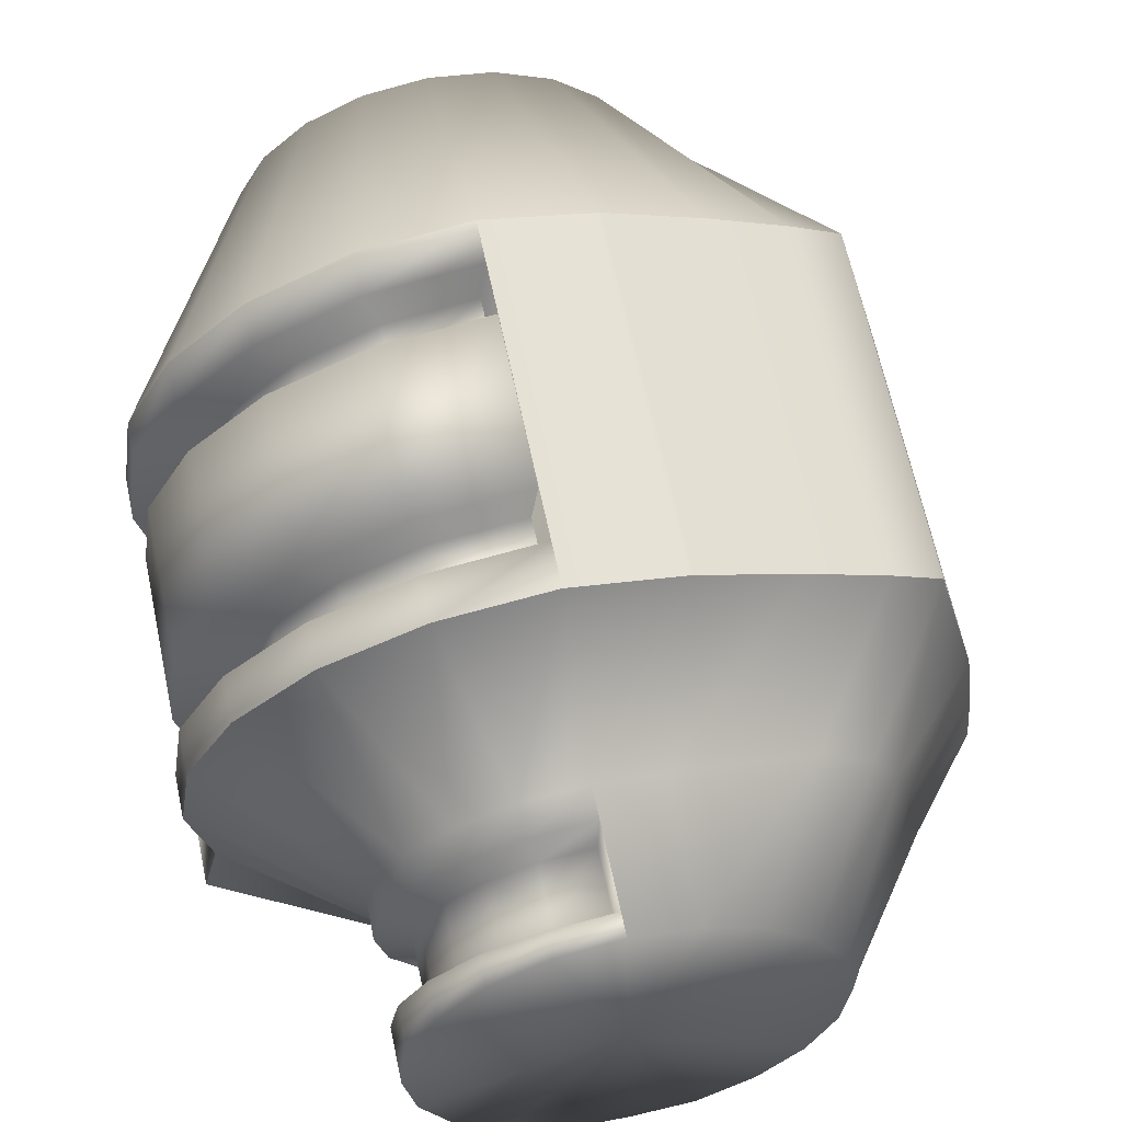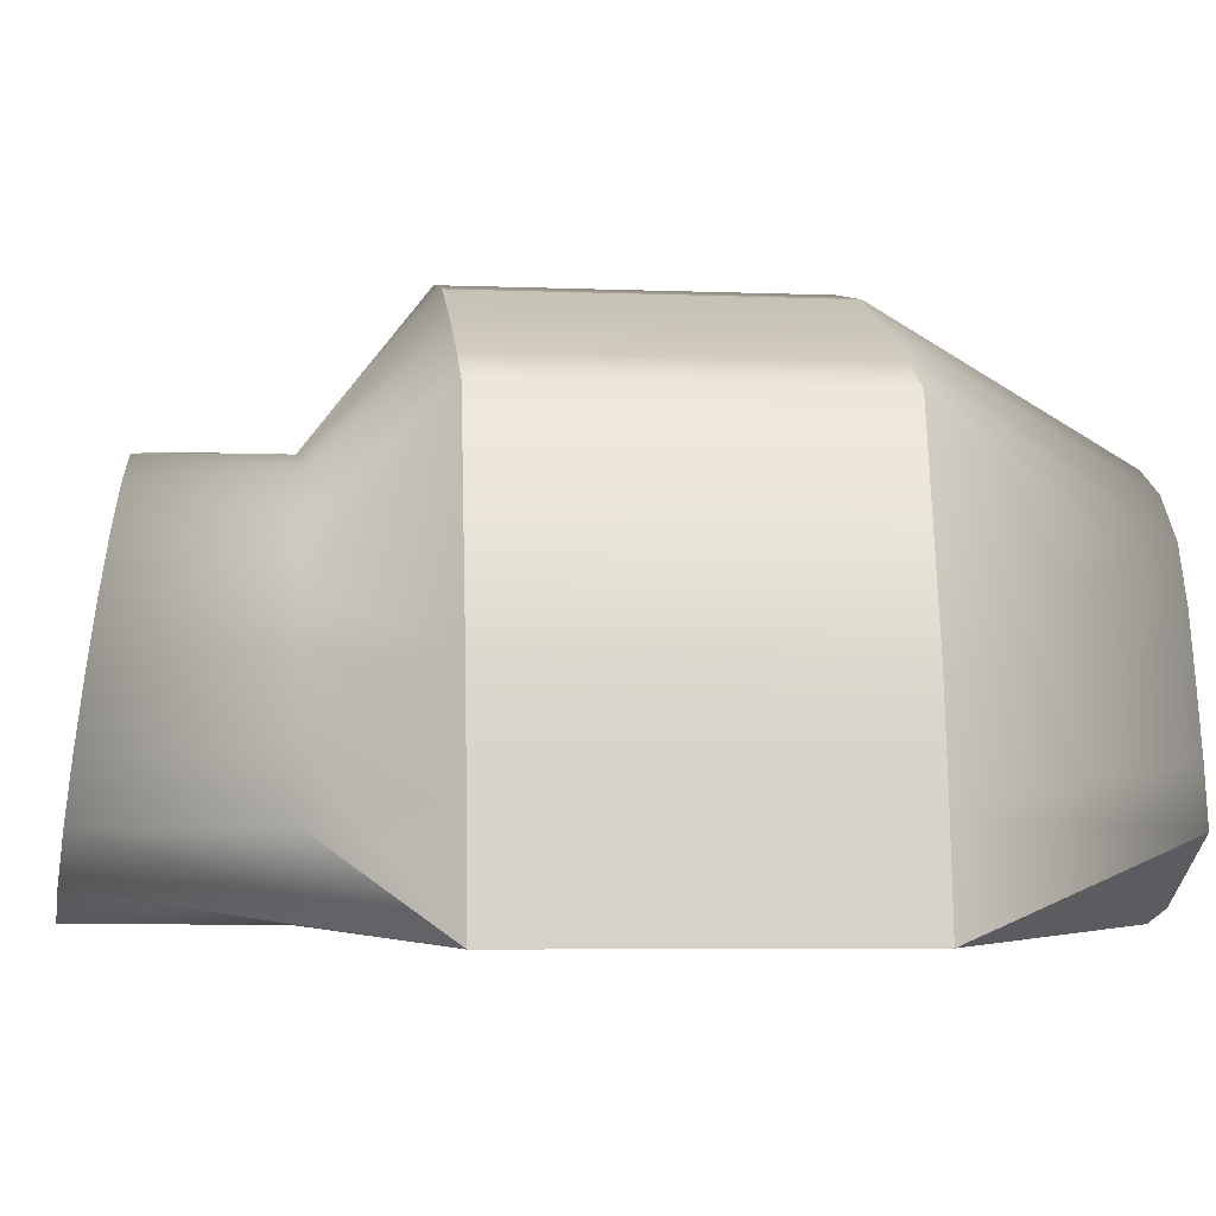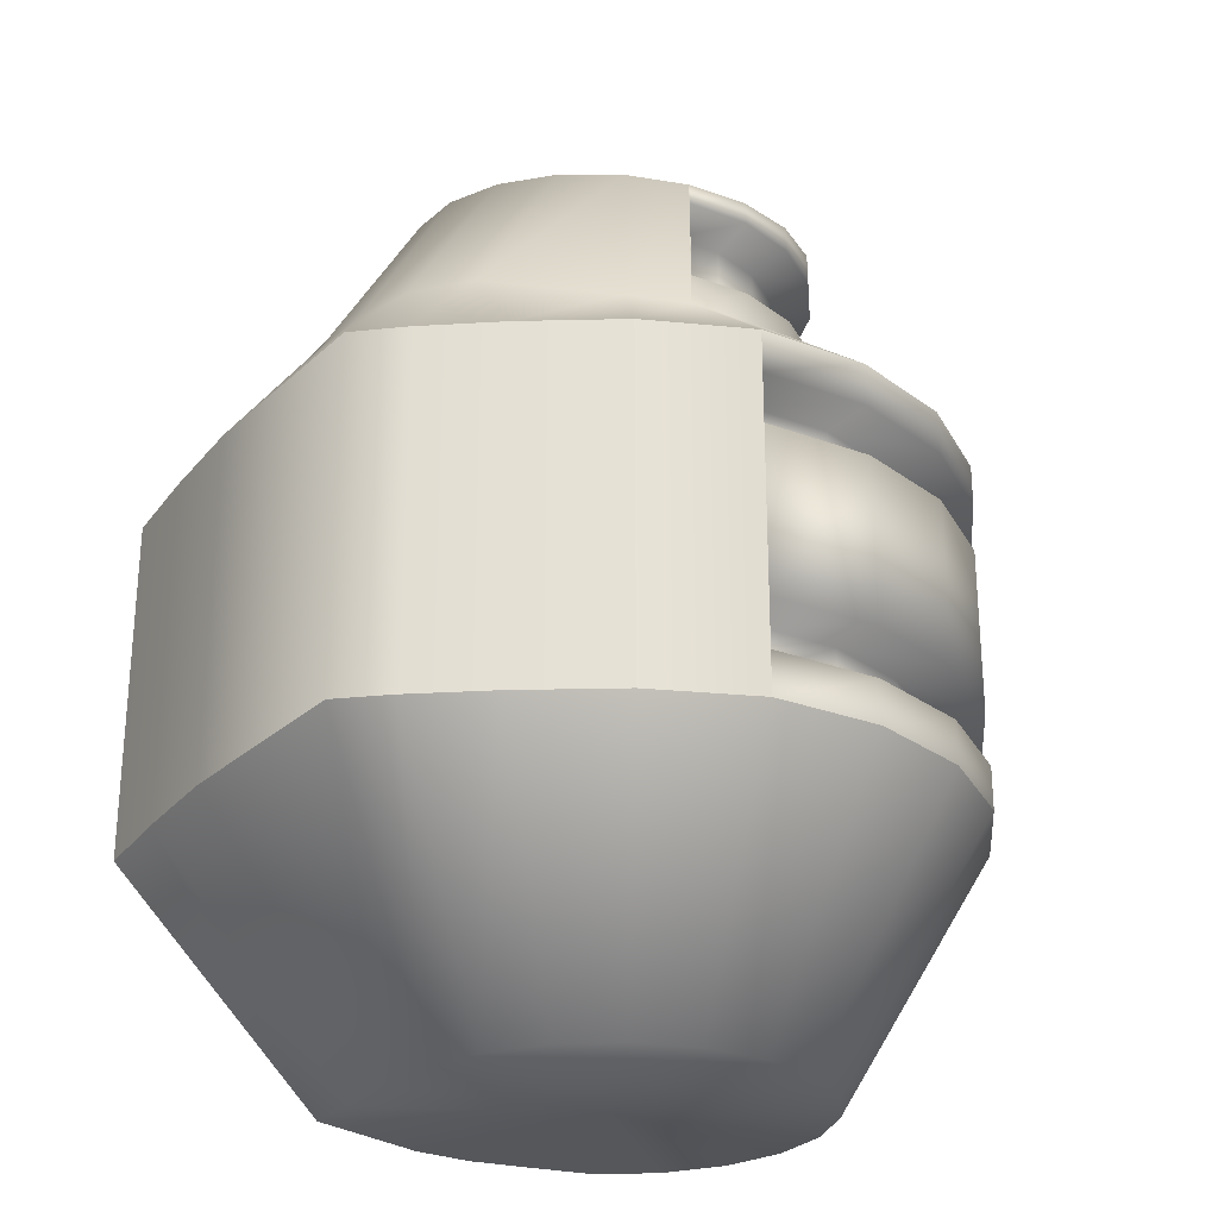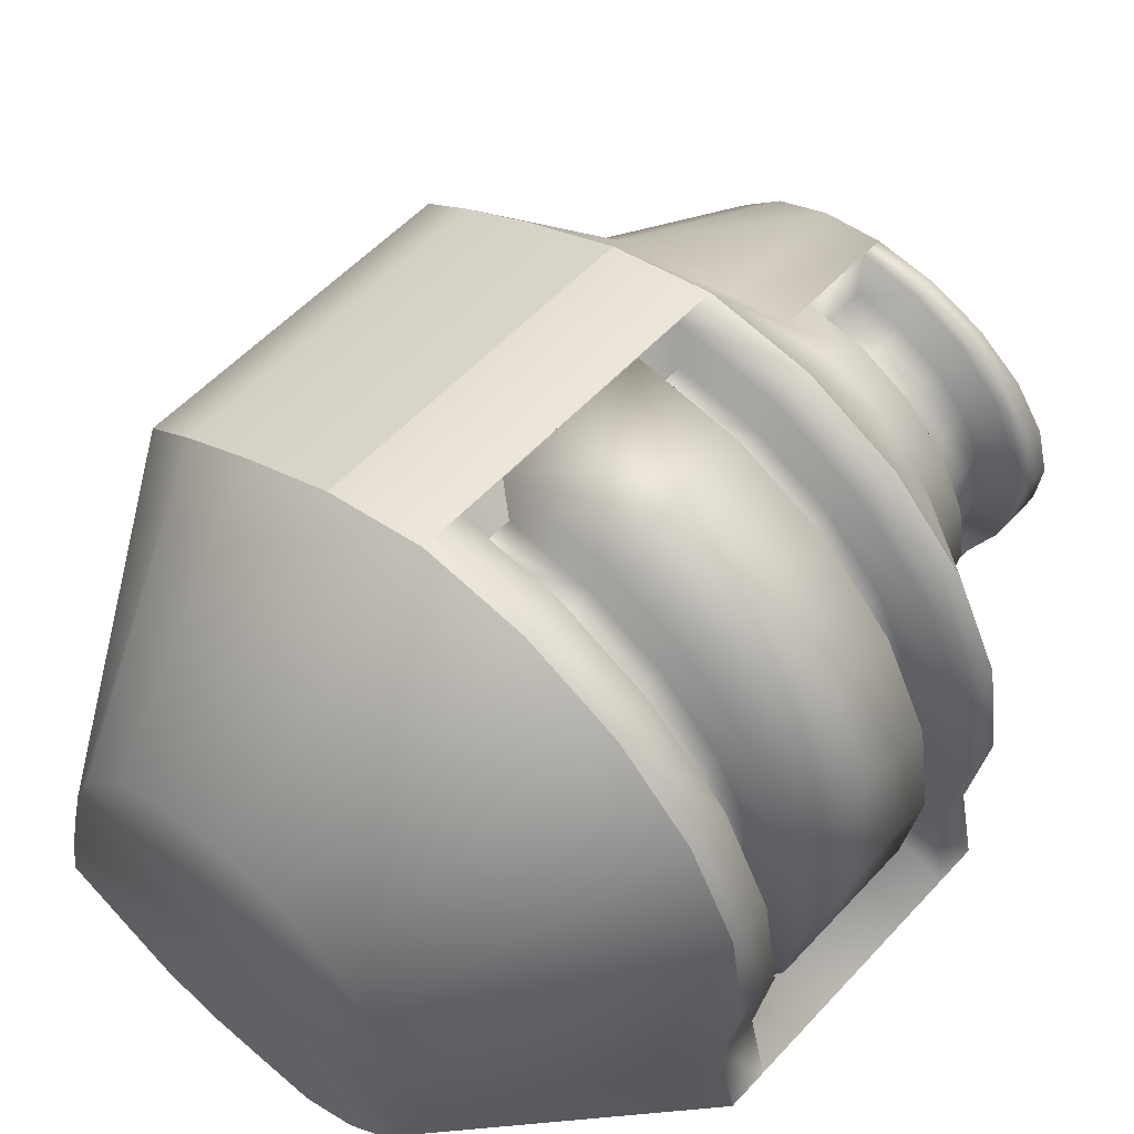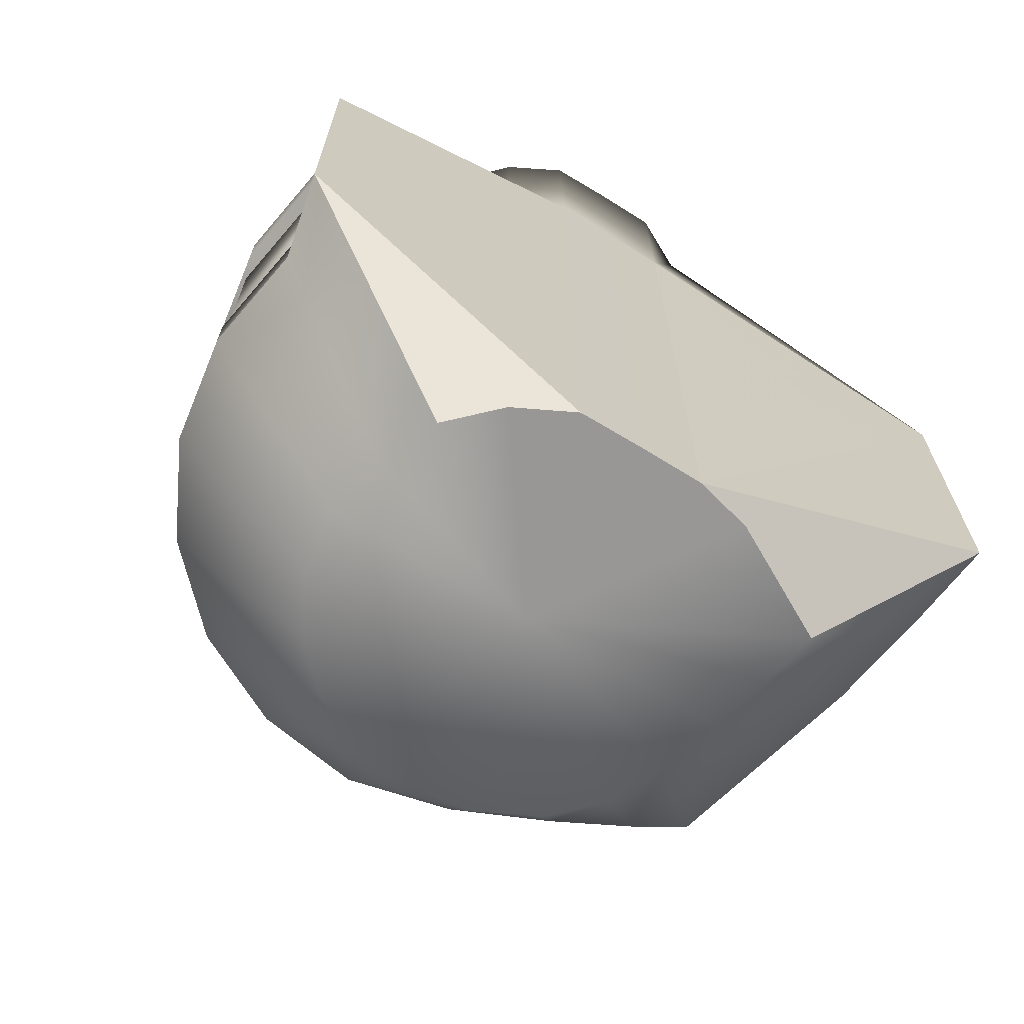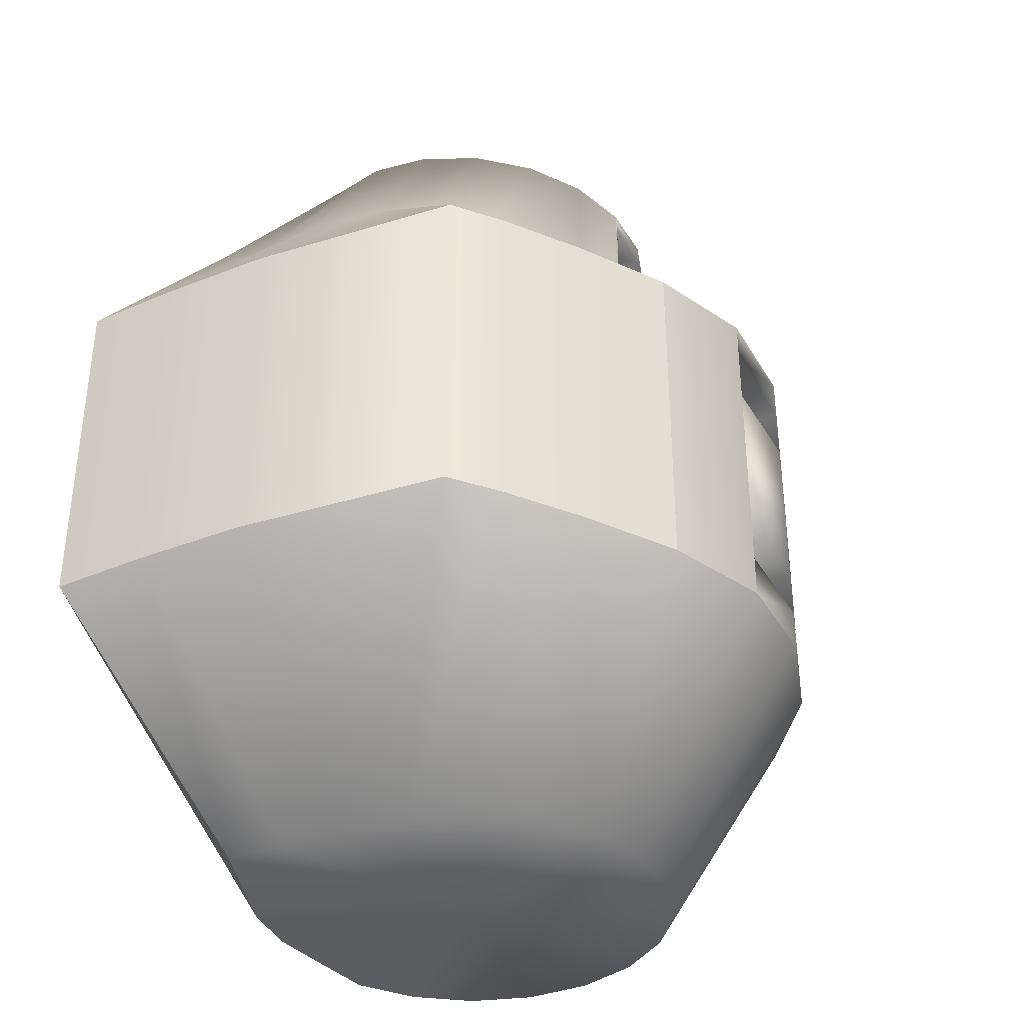
<metadata>
{"format":"obj","ext":"obj","renderer":"f3d","projection":"perspective","resolution":1024,"background":"white","views":[{"elev":65.7,"azim":167.9,"up":"+Z"},{"elev":-5.4,"azim":-97.0,"up":"+Z"},{"elev":-26.6,"azim":-21.9,"up":"+Y"},{"elev":55.7,"azim":41.9,"up":"+Z"},{"elev":-68.2,"azim":148.4,"up":"+Y"},{"elev":-36.7,"azim":-54.4,"up":"+Y"}]}
</metadata>
<code>
o object_1
v 1.816 3.542 0.4136
v 1.816 6.473 0.4136
v 1.907 3.542 1.233
v 1.907 6.473 1.233
v 2.042 3.542 2.141
v 2.042 6.473 2.141
v 2.477 3.542 3.915
v 2.477 6.473 3.915
v 2.6 7.444 1.143
v 2.731 7.444 1.616
v 2.779 7.444 2.141
v 2.894 3.542 4.169
v 2.894 6.473 4.169
v 2.93 7.444 2.666
v 3.171 7.444 3.139
v 3.342 1.447 1.143
v 3.427 1.447 1.616
v 3.545 3.542 4.505
v 3.545 6.473 4.505
v 3.555 1.447 2.141
v 3.574 8.806 2.141
v 3.603 7.444 3.515
v 3.657 8.734 2.661
v 3.657 8.879 1.62
v 3.694 1.447 2.666
v 3.898 1.447 3.139
v 3.898 8.668 3.131
v 3.898 8.945 1.151
v 4.274 1.447 0.6411
v 4.274 1.447 3.515
v 4.274 8.616 3.504
v 4.274 8.997 0.7779
v 4.364 3.542 4.869
v 4.364 6.473 4.869
v 4.747 1.447 0.5261
v 4.747 1.447 3.756
v 4.747 7.444 0.5261
v 4.747 7.444 3.756
v 4.747 8.583 3.743
v 4.747 9.03 0.5386
v 5.263 4.317 5.071
v 5.263 5.699 5.071
v 5.272 1.447 0.5216
v 5.272 1.447 2.141
v 5.272 1.447 3.839
v 5.272 3.542 5.08
v 5.272 3.902 5.08
v 5.272 6.113 5.08
v 5.272 6.473 5.08
v 5.272 7.444 0.5216
v 5.272 7.444 3.839
v 5.272 7.708 3.839
v 5.272 8.382 3.839
v 5.272 8.571 3.826
v 5.272 8.806 2.141
v 5.272 9.042 0.5348
v 5.298 7.77 3.438
v 5.298 8.32 3.438
v 5.328 3.918 4.63
v 5.328 4.309 4.63
v 5.328 5.706 4.63
v 5.328 6.098 4.63
v 5.726 7.77 3.37
v 5.726 8.32 3.37
v 5.797 1.447 0.5261
v 5.797 1.447 3.756
v 5.797 7.444 0.5261
v 5.797 7.444 3.756
v 5.797 7.708 3.756
v 5.797 8.382 3.756
v 5.797 8.583 3.743
v 5.797 9.03 0.5386
v 6.062 3.918 4.514
v 6.062 4.309 4.514
v 6.062 5.706 4.514
v 6.062 6.098 4.514
v 6.113 7.77 3.173
v 6.113 8.32 3.173
v 6.18 3.542 4.936
v 6.18 3.902 4.936
v 6.18 6.113 4.936
v 6.18 6.473 4.936
v 6.191 4.317 4.931
v 6.191 5.699 4.931
v 6.27 1.447 0.7672
v 6.27 1.447 3.515
v 6.27 7.444 0.7672
v 6.27 7.444 3.515
v 6.27 7.708 3.515
v 6.27 8.382 3.515
v 6.27 8.616 3.504
v 6.27 8.997 0.7779
v 6.419 7.77 1.236
v 6.419 7.77 2.866
v 6.419 8.32 1.236
v 6.419 8.32 2.866
v 6.616 7.77 1.623
v 6.616 7.77 2.48
v 6.616 8.32 1.623
v 6.616 8.32 2.48
v 6.646 1.447 1.143
v 6.646 1.447 3.139
v 6.646 7.444 1.143
v 6.646 7.444 3.139
v 6.646 7.708 1.143
v 6.646 7.708 3.139
v 6.646 8.382 1.143
v 6.646 8.382 3.139
v 6.646 8.668 3.131
v 6.646 8.945 1.151
v 6.684 7.77 2.051
v 6.684 8.32 2.051
v 6.723 3.918 4.177
v 6.723 4.309 4.177
v 6.723 5.706 4.177
v 6.723 6.098 4.177
v 6.887 1.447 1.616
v 6.887 1.447 2.666
v 6.887 7.444 1.616
v 6.887 7.444 2.666
v 6.887 7.708 1.616
v 6.887 7.708 2.666
v 6.887 8.382 1.616
v 6.887 8.382 2.666
v 6.887 8.734 2.661
v 6.887 8.879 1.62
v 6.97 1.447 2.141
v 6.97 7.444 2.141
v 6.97 7.708 2.141
v 6.97 8.382 2.141
v 6.97 8.806 2.141
v 6.984 4.317 4.527
v 6.984 5.699 4.527
v 6.999 3.542 4.518
v 6.999 3.902 4.518
v 6.999 6.113 4.518
v 6.999 6.473 4.518
v 7.248 3.918 0.8627
v 7.248 3.918 3.652
v 7.248 4.309 0.8627
v 7.248 4.309 3.652
v 7.248 5.706 0.8627
v 7.248 5.706 3.652
v 7.248 6.098 0.8627
v 7.248 6.098 3.652
v 7.585 3.918 1.524
v 7.585 3.918 2.991
v 7.585 4.309 1.524
v 7.585 4.309 2.991
v 7.585 5.706 1.524
v 7.585 5.706 2.991
v 7.585 6.098 1.524
v 7.585 6.098 2.991
v 7.614 4.317 3.897
v 7.614 5.699 3.897
v 7.639 4.317 0.6619
v 7.639 5.699 0.6619
v 7.649 3.542 3.868
v 7.649 3.902 3.868
v 7.649 6.113 3.868
v 7.649 6.473 3.868
v 7.701 3.918 2.257
v 7.701 4.309 2.257
v 7.701 5.706 2.257
v 7.701 6.098 2.257
v 8.019 4.317 1.343
v 8.019 4.317 3.103
v 8.019 5.699 1.343
v 8.019 5.699 3.103
v 8.067 3.542 1.233
v 8.067 3.542 3.049
v 8.067 3.902 1.233
v 8.067 3.902 3.049
v 8.067 6.113 1.233
v 8.067 6.113 3.049
v 8.067 6.473 1.233
v 8.067 6.473 3.049
v 8.158 4.317 2.223
v 8.158 5.699 2.223
v 8.211 3.542 2.141
v 8.211 3.902 2.141
v 8.211 6.113 2.141
v 8.211 6.473 2.141
v 8.222 3.542 0.5284
v 8.222 3.902 0.5284
v 8.222 6.113 0.5284
v 8.222 6.473 0.5284
f 34 19 18 33
f 19 13 12 18
f 13 8 7 12
f 8 6 5 7
f 6 4 3 5
f 4 2 1 3
f 157 168 166 156
f 168 179 178 166
f 179 169 167 178
f 169 155 154 167
f 155 133 132 154
f 133 84 83 132
f 84 42 41 83
f 49 34 33 46
f 31 39 55
f 27 31 55
f 23 27 55
f 21 23 55
f 24 21 55
f 28 24 55
f 32 28 55
f 40 32 55
f 56 40 55
f 72 56 55
f 92 72 55
f 110 92 55
f 126 110 55
f 131 126 55
f 125 131 55
f 109 125 55
f 91 109 55
f 71 91 55
f 54 71 55
f 39 54 55
f 36 30 44
f 30 26 44
f 26 25 44
f 25 20 44
f 20 17 44
f 17 16 44
f 16 29 44
f 29 35 44
f 35 43 44
f 43 65 44
f 65 85 44
f 85 101 44
f 101 117 44
f 117 127 44
f 127 118 44
f 118 102 44
f 102 86 44
f 86 66 44
f 66 45 44
f 45 36 44
f 19 34 38 22
f 13 19 22 15
f 8 13 15 14
f 6 8 14 11
f 4 6 11 10
f 2 4 10 9
f 176 187 103 119
f 183 176 119 128
f 177 183 128 120
f 161 177 120 104
f 137 161 104 88
f 82 137 88 68
f 49 82 68 51
f 34 49 51 38
f 33 18 30 36
f 18 12 26 30
f 12 7 25 26
f 7 5 20 25
f 5 3 17 20
f 3 1 16 17
f 184 170 117 101
f 170 180 127 117
f 180 171 118 127
f 171 158 102 118
f 158 134 86 102
f 134 79 66 86
f 79 46 45 66
f 46 33 36 45
f 22 38 39 31
f 15 22 31 27
f 14 15 27 23
f 11 14 23 21
f 10 11 21 24
f 9 10 24 28
f 2 9 28 32
f 37 2 32 40
f 50 37 40 56
f 67 50 56 72
f 87 67 72 92
f 103 87 92 110
f 97 93 95 99
f 111 97 99 112
f 98 111 112 100
f 94 98 100 96
f 77 94 96 78
f 63 77 78 64
f 57 63 64 58
f 38 51 54 39
f 187 176 174 186
f 170 184 185 172
f 184 187 186 185
f 176 183 182 174
f 180 170 172 181
f 183 177 175 182
f 171 180 181 173
f 177 161 160 175
f 158 171 173 159
f 161 137 136 160
f 134 158 159 135
f 137 82 81 136
f 79 134 135 80
f 82 49 48 81
f 49 46 47 48
f 46 79 80 47
f 186 174 152 144
f 172 185 138 146
f 185 186 144 138
f 174 182 165 152
f 181 172 146 162
f 182 175 153 165
f 173 181 162 147
f 175 160 145 153
f 159 173 147 139
f 160 136 116 145
f 135 159 139 113
f 136 81 76 116
f 80 135 113 73
f 81 48 62 76
f 48 47 59 62
f 47 80 73 59
f 144 152 150 142
f 146 138 140 148
f 138 144 142 140
f 152 165 164 150
f 162 146 148 163
f 165 153 151 164
f 147 162 163 149
f 153 145 143 151
f 139 147 149 141
f 145 116 115 143
f 113 139 141 114
f 116 76 75 115
f 73 113 114 74
f 76 62 61 75
f 62 59 60 61
f 59 73 74 60
f 142 150 168 157
f 148 140 156 166
f 140 142 157 156
f 150 164 179 168
f 163 148 166 178
f 164 151 169 179
f 149 163 178 167
f 151 143 155 169
f 141 149 167 154
f 143 115 133 155
f 114 141 154 132
f 115 75 84 133
f 74 114 132 83
f 75 61 42 84
f 61 60 41 42
f 60 74 83 41
f 119 103 105 121
f 103 110 107 105
f 110 126 123 107
f 128 119 121 129
f 126 131 130 123
f 120 128 129 122
f 131 125 124 130
f 104 120 122 106
f 125 109 108 124
f 88 104 106 89
f 109 91 90 108
f 68 88 89 69
f 91 71 70 90
f 51 68 69 52
f 71 54 53 70
f 54 51 52 53
f 121 105 93 97
f 105 107 95 93
f 107 123 99 95
f 129 121 97 111
f 123 130 112 99
f 122 129 111 98
f 130 124 100 112
f 106 122 98 94
f 124 108 96 100
f 89 106 94 77
f 108 90 78 96
f 69 89 77 63
f 90 70 64 78
f 52 69 63 57
f 70 53 58 64
f 53 52 57 58
f 2 37 35 29
f 37 50 43 35
f 50 67 65 43
f 1 2 37 35
f 29 16 1 35
f 187 184 65 67
f 85 101 184 65
f 87 103 187 67

</code>
